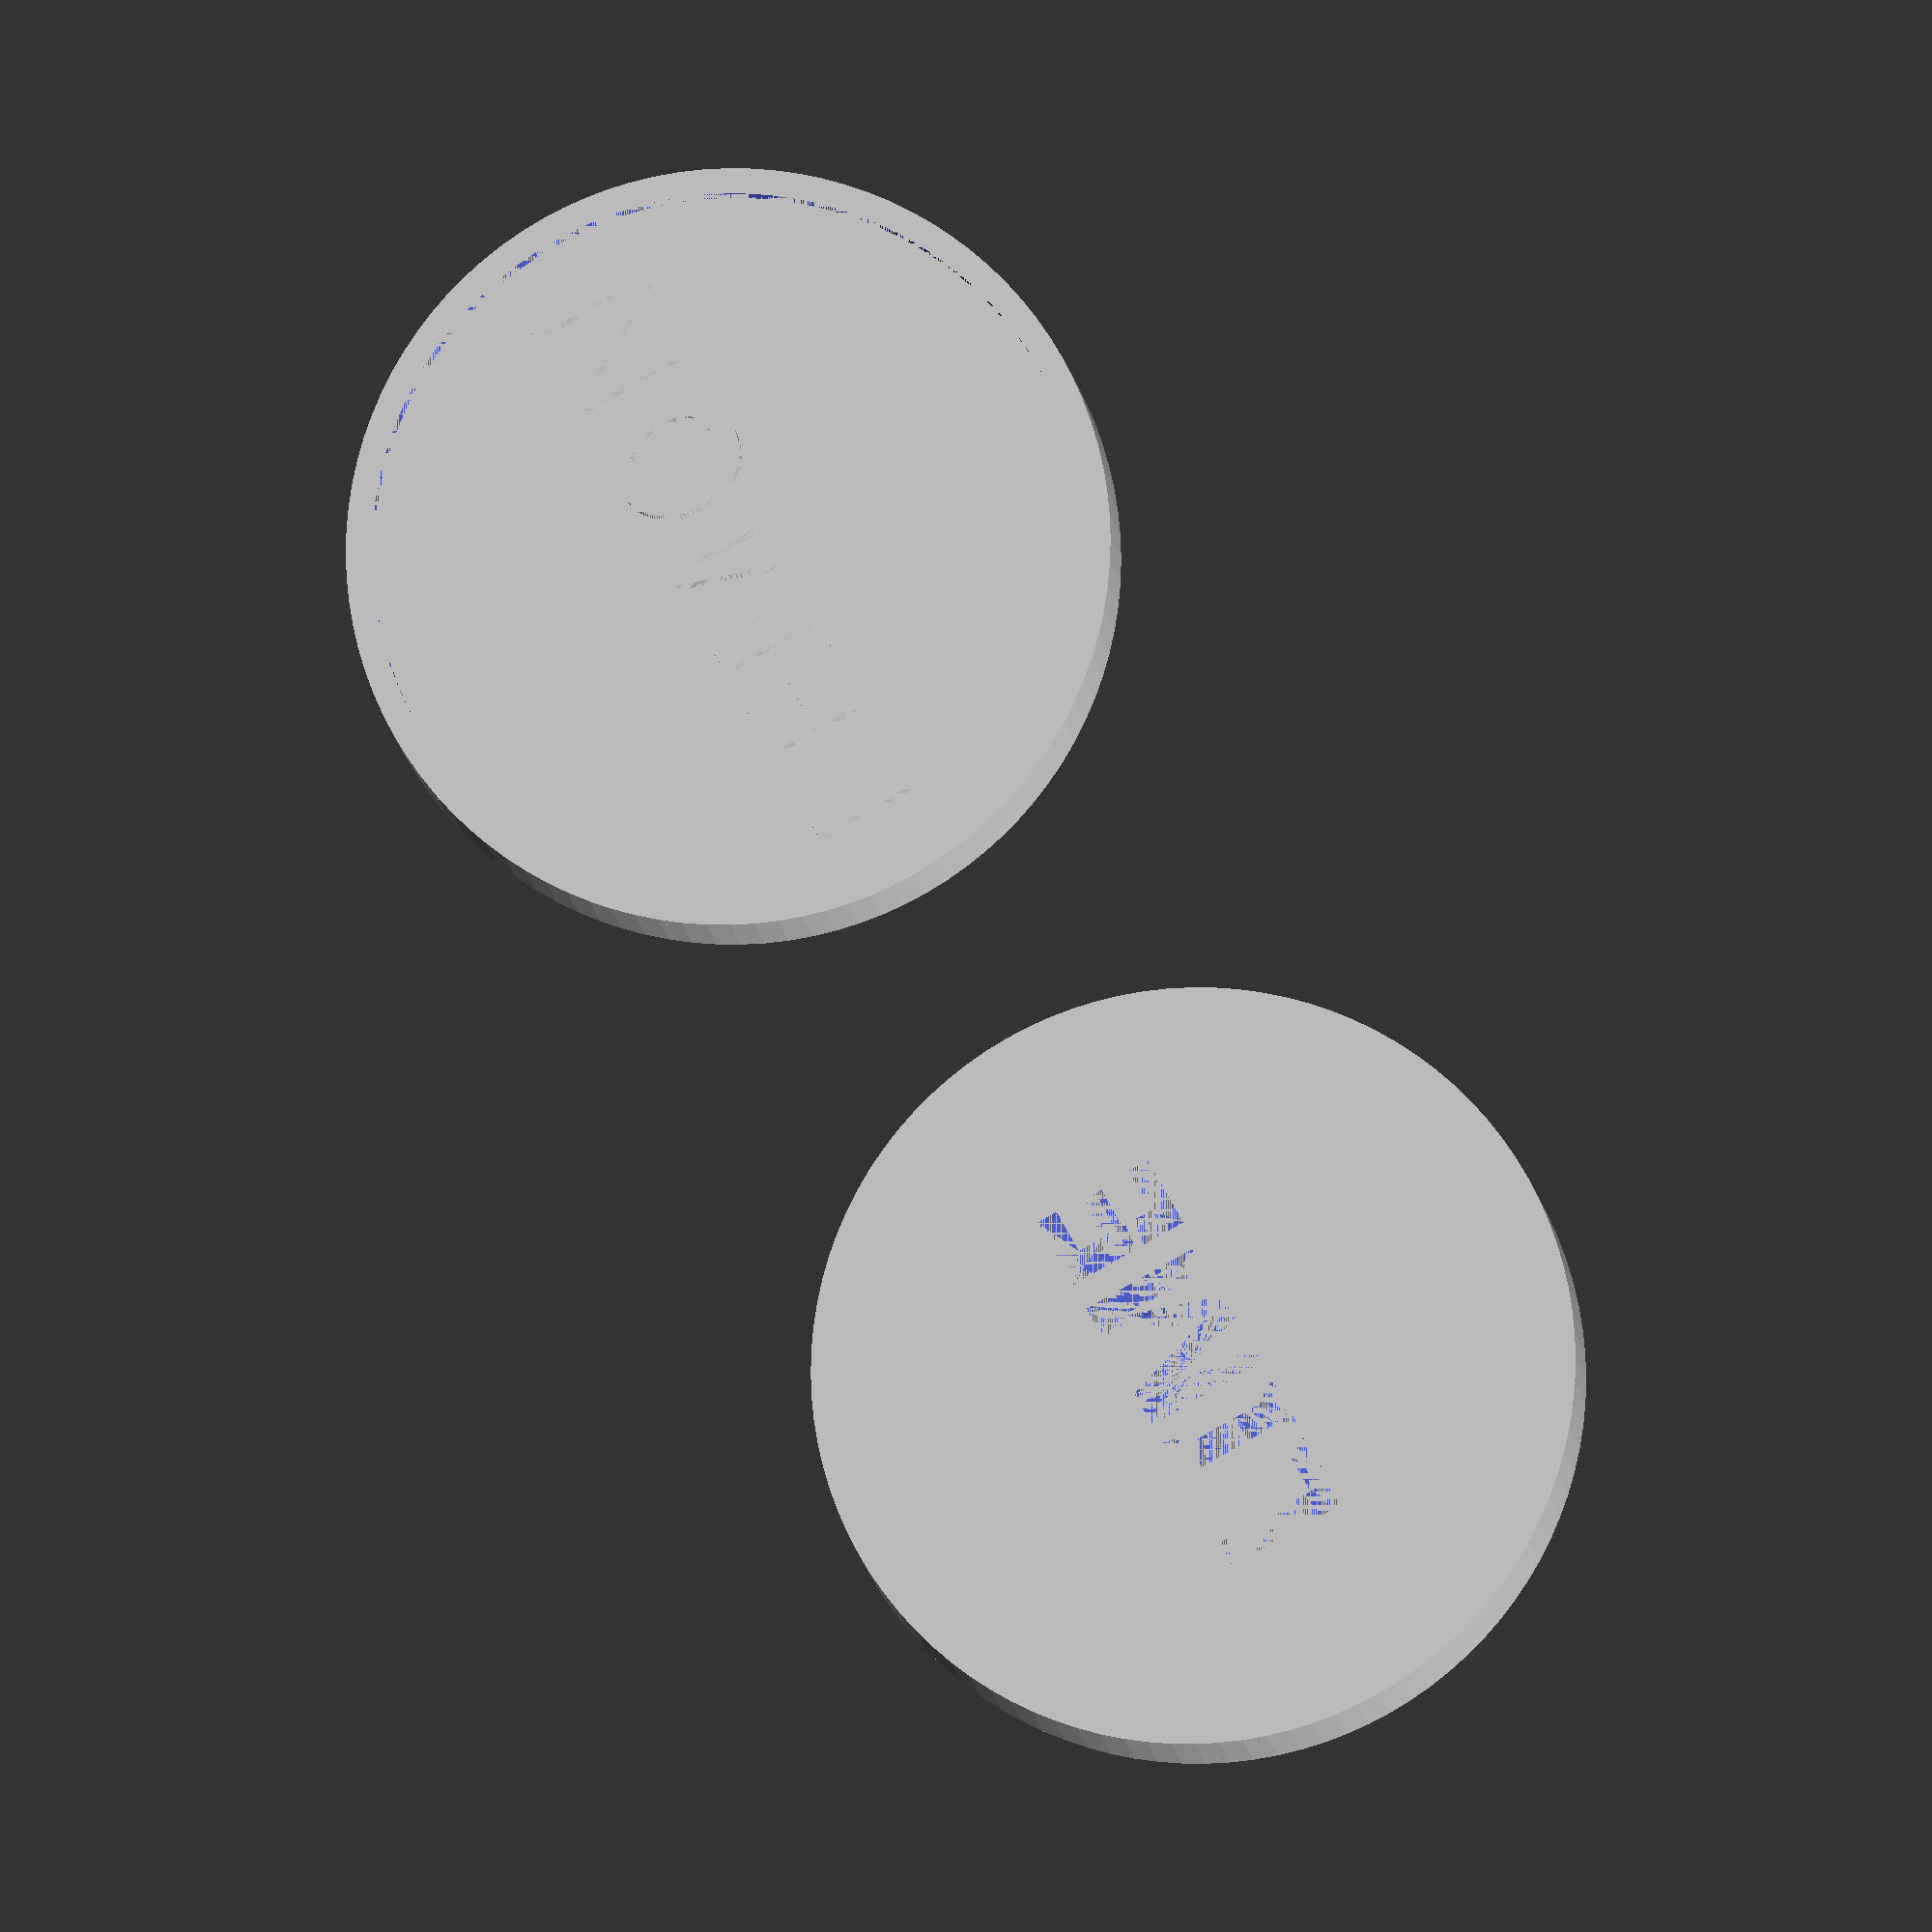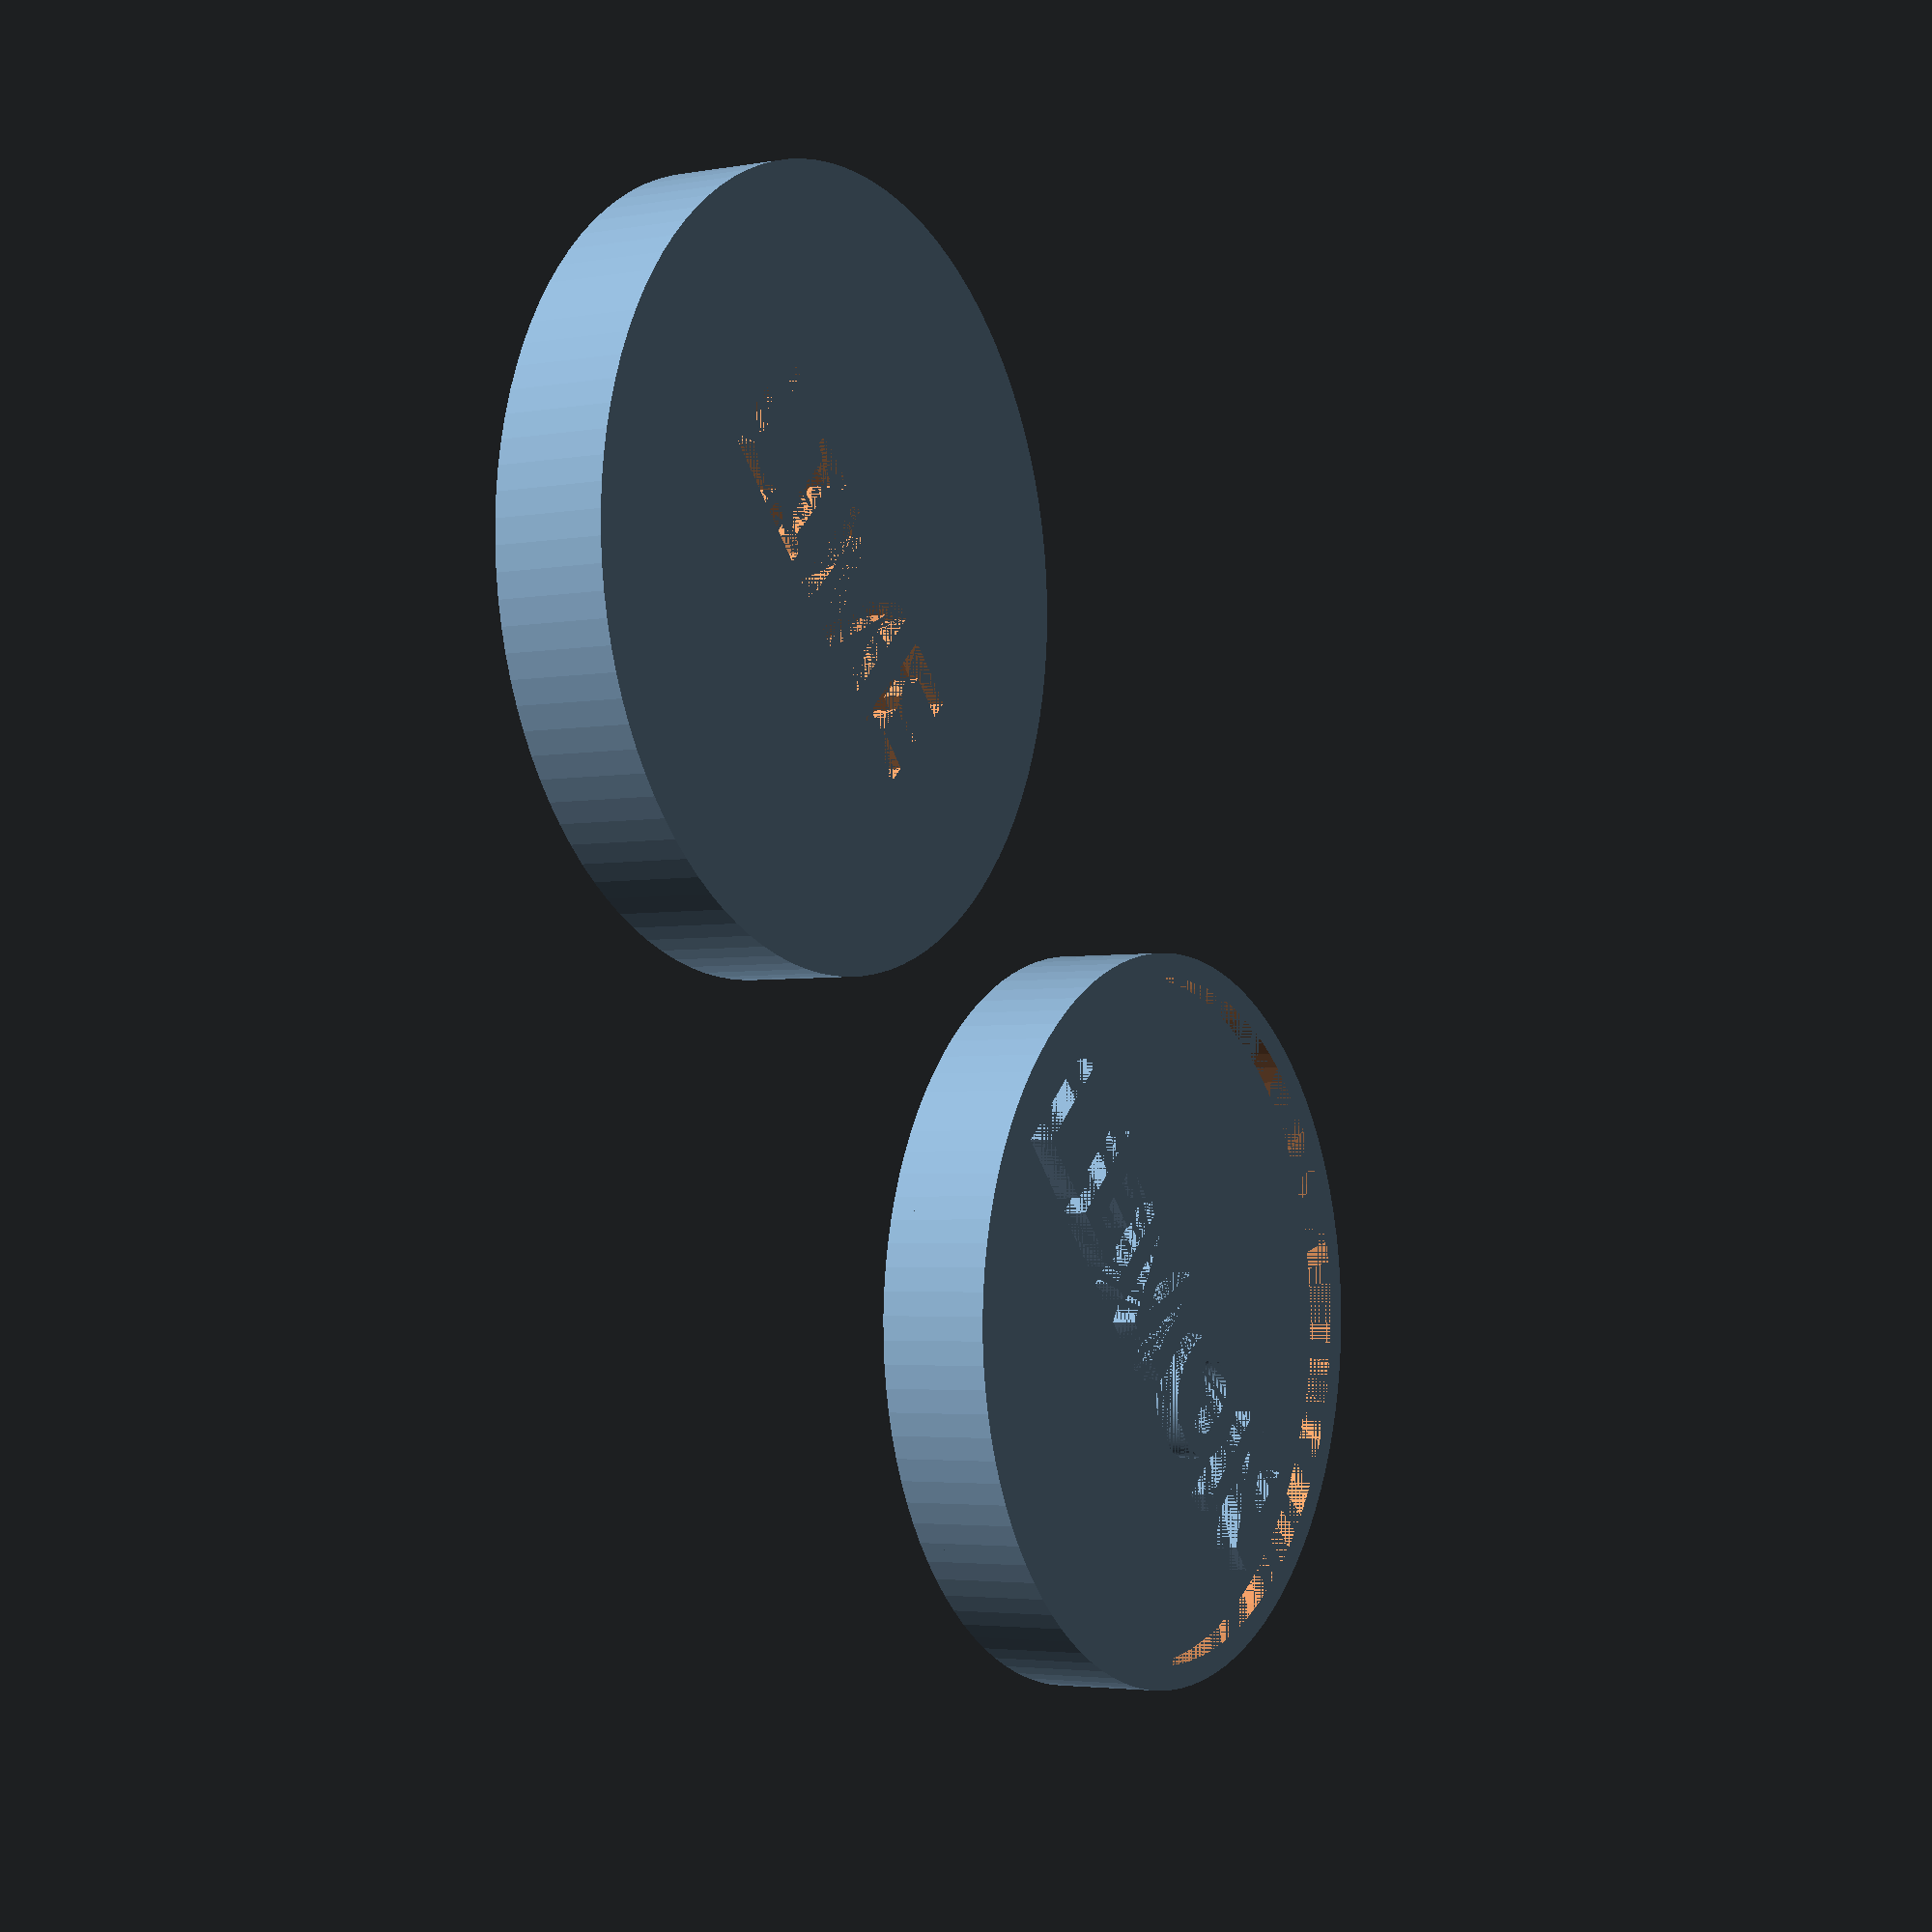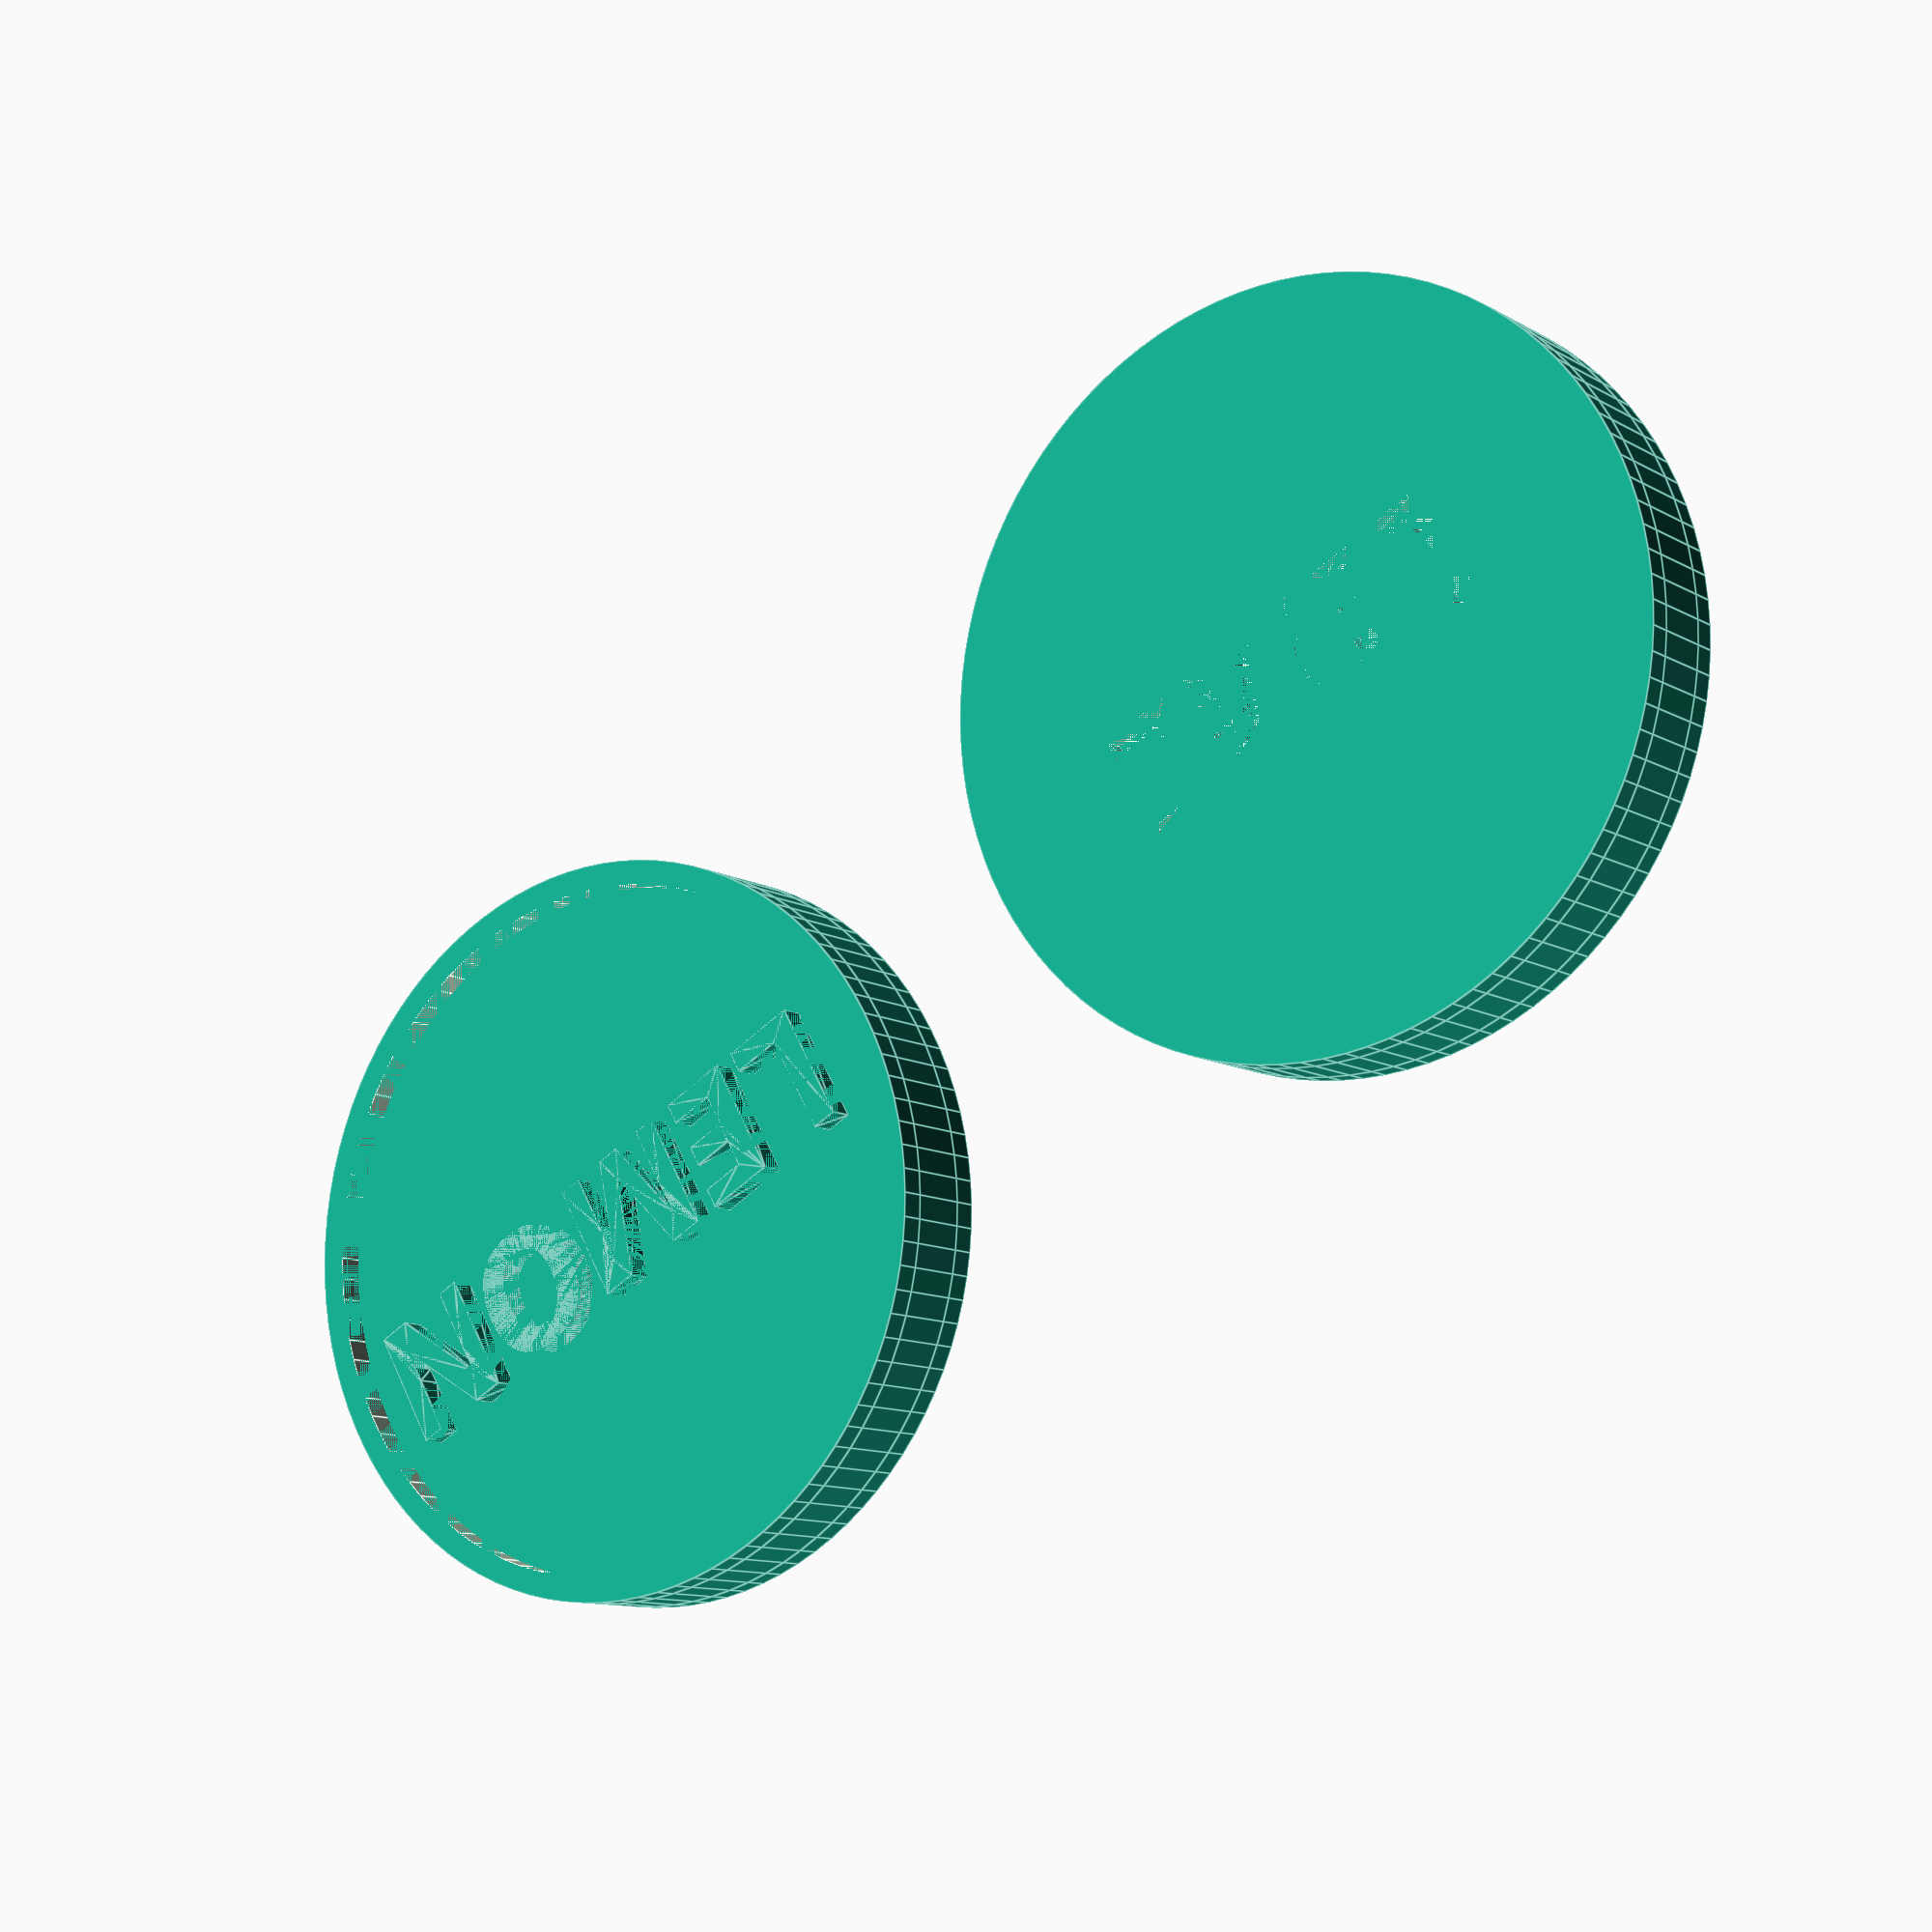
<openscad>
$fn = 100;
radius = 30;
structureHeight = 5;
detailHeight = 2;
rimThickness = 2;

module structure()
{
    cylinder
    (
        structureHeight,
        radius,
        radius,
        center = false
    );
}

module bothSurfaceDetails
(
    message,
    positiveText
)
{
    //Top
    singleSurfaceDetail
    (
        ZPosition  =  structureHeight,
        positiveText = positiveText,
        message = message
    );

    //Bottom
    singleSurfaceDetail
    (
        ZPosition  =  - detailHeight,
        positiveText = positiveText,
        message = message,
        flipped = true
    );
}

module rim
(
    position,
    removeInterior
)
{
    difference()
    {
        translate
        (
            position
        )
        {
            cylinder
            (
                detailHeight,
                radius,
                radius,
                center = false
            );
        }

        if(removeInterior)
        {
            translate
            (
                position
            )
            {
                cylinder
                (
                    detailHeight + 1,
                    radius - rimThickness,
                    radius - rimThickness,
                    center = false
                );
            }
        }
    }
}

module textFlipper
(
    position,
    string,
    needsFlipping = false
)
{
    if(needsFlipping)
    {
        flipped3dtext
        (
            position = position,
            string = string
        );
    }
    else
    {
        3dtext
        (
            position = position,
            string = string
        );
    }
}

module singleSurfaceDetail
(
    ZPosition,
    positiveText,
    message,
    flipped = false
)
{
    position = 
    [
        0,
        0,
        ZPosition
    ];
    if(positiveText)
    {
        rim
        (
            position,
            removeInterior = true
        );
        textFlipper
        (
            position,
            message,
            flipped
        );
    }
    else
    {
        difference()
        {
            rim
            (
                position,
                removeInterior = false
            );
            textFlipper
            (
                position,
                message,
                flipped
            );
        }
    }
}

module flipped3dtext
(
    position,
    string
)
{
    translate
    (
        [
            0,
            0,
            detailHeight
        ]
    )
    {
        translate(position)
        {
            rotate([0,180,0])
            {
                3dtext
                (
                    postition = [0,0,0],
                    string = string
                );
            }
        }
    }
}

module 3dtext
(
    position,
    string
)
{
    translate
    (
        position
    )
    {
        linear_extrude(detailHeight)
        {
            text
            (
                string,
                font="Liberation:style=Bold",
                valign = "center",
                halign = "center"
            );
        }
        }
    }


module coin(message = "TEST", positiveText = true)
{
    translate
    (
        [
            0,
            0,
            detailHeight
        ]
    )
    {
        structure();
        bothSurfaceDetails
        (
            message = message,
            positiveText = positiveText
        );
    }
}

module testBothStyles()
{
    rotate(a=[0,0,0])
    {
        coin
        (
            message = "LEMON",
            positiveText = true
        );
    }

    translate
    (
        [
            radius * 2 + radius / 2,
            0,
            0
        ]
    )
    {
        coin
        (
            message = "LIME",
            positiveText = false
        );
    }
}

testBothStyles();
</openscad>
<views>
elev=189.9 azim=299.1 roll=354.7 proj=o view=solid
elev=3.3 azim=312.0 roll=121.5 proj=p view=wireframe
elev=10.6 azim=209.7 roll=215.0 proj=p view=edges
</views>
